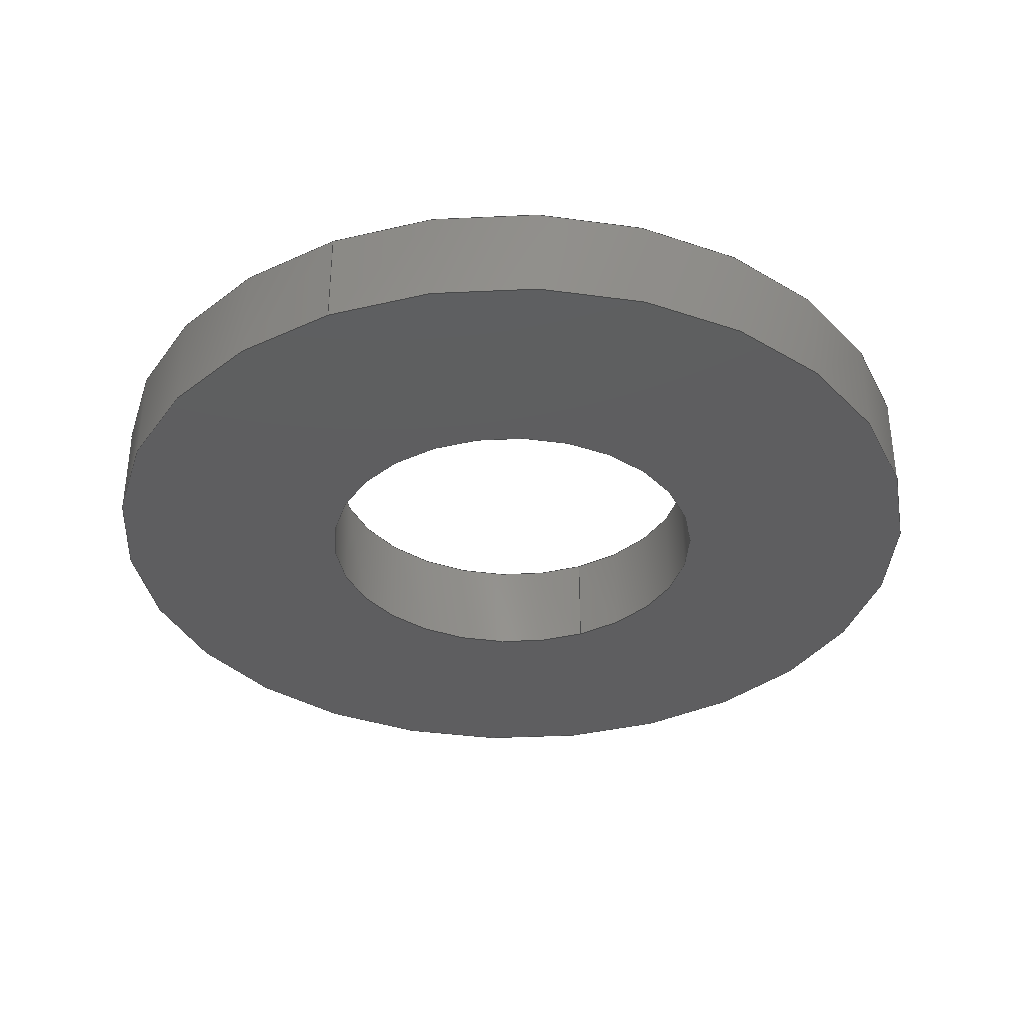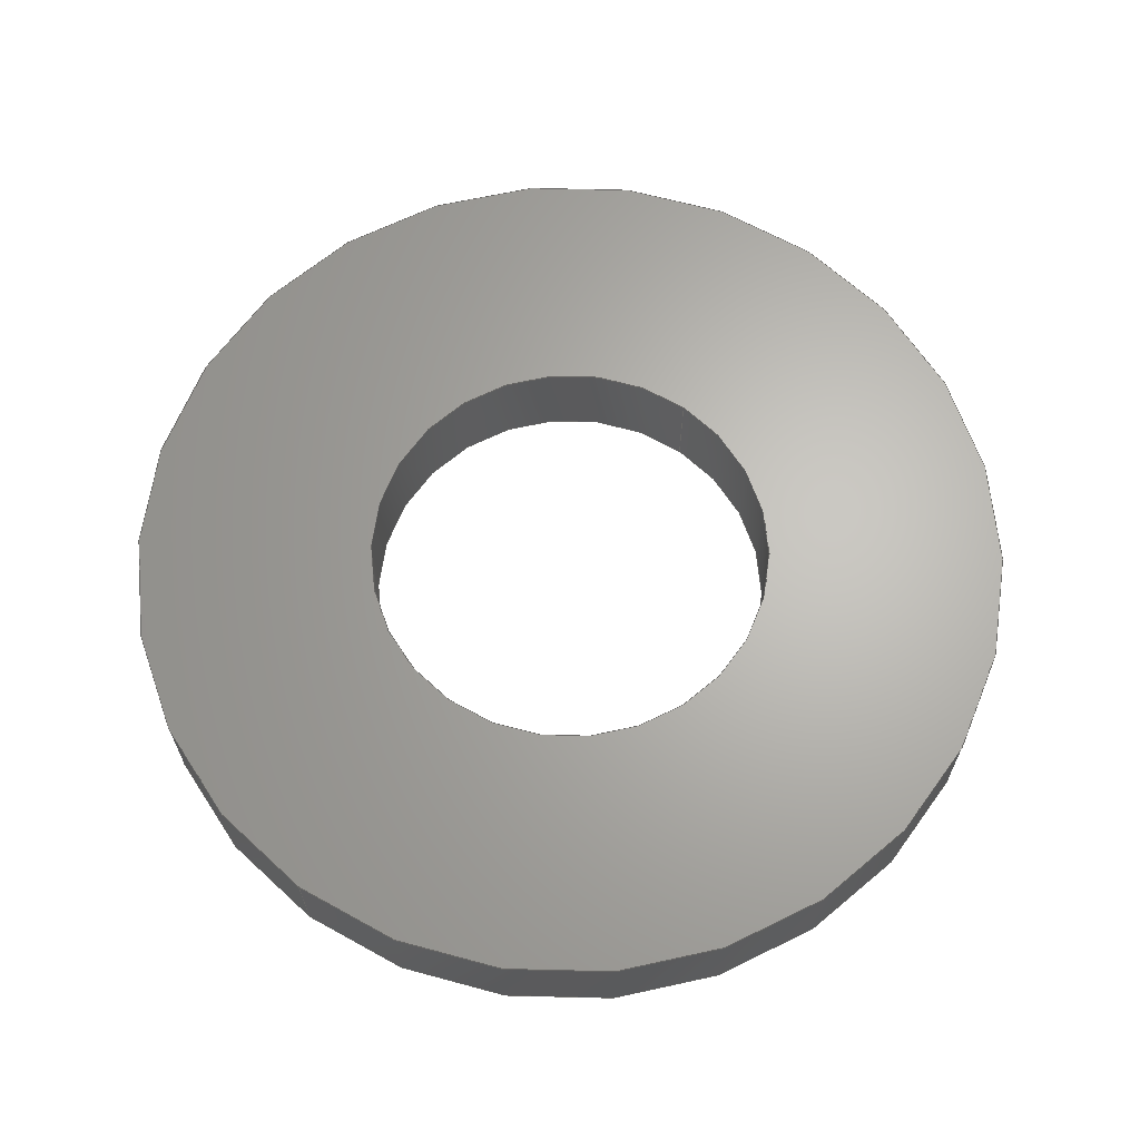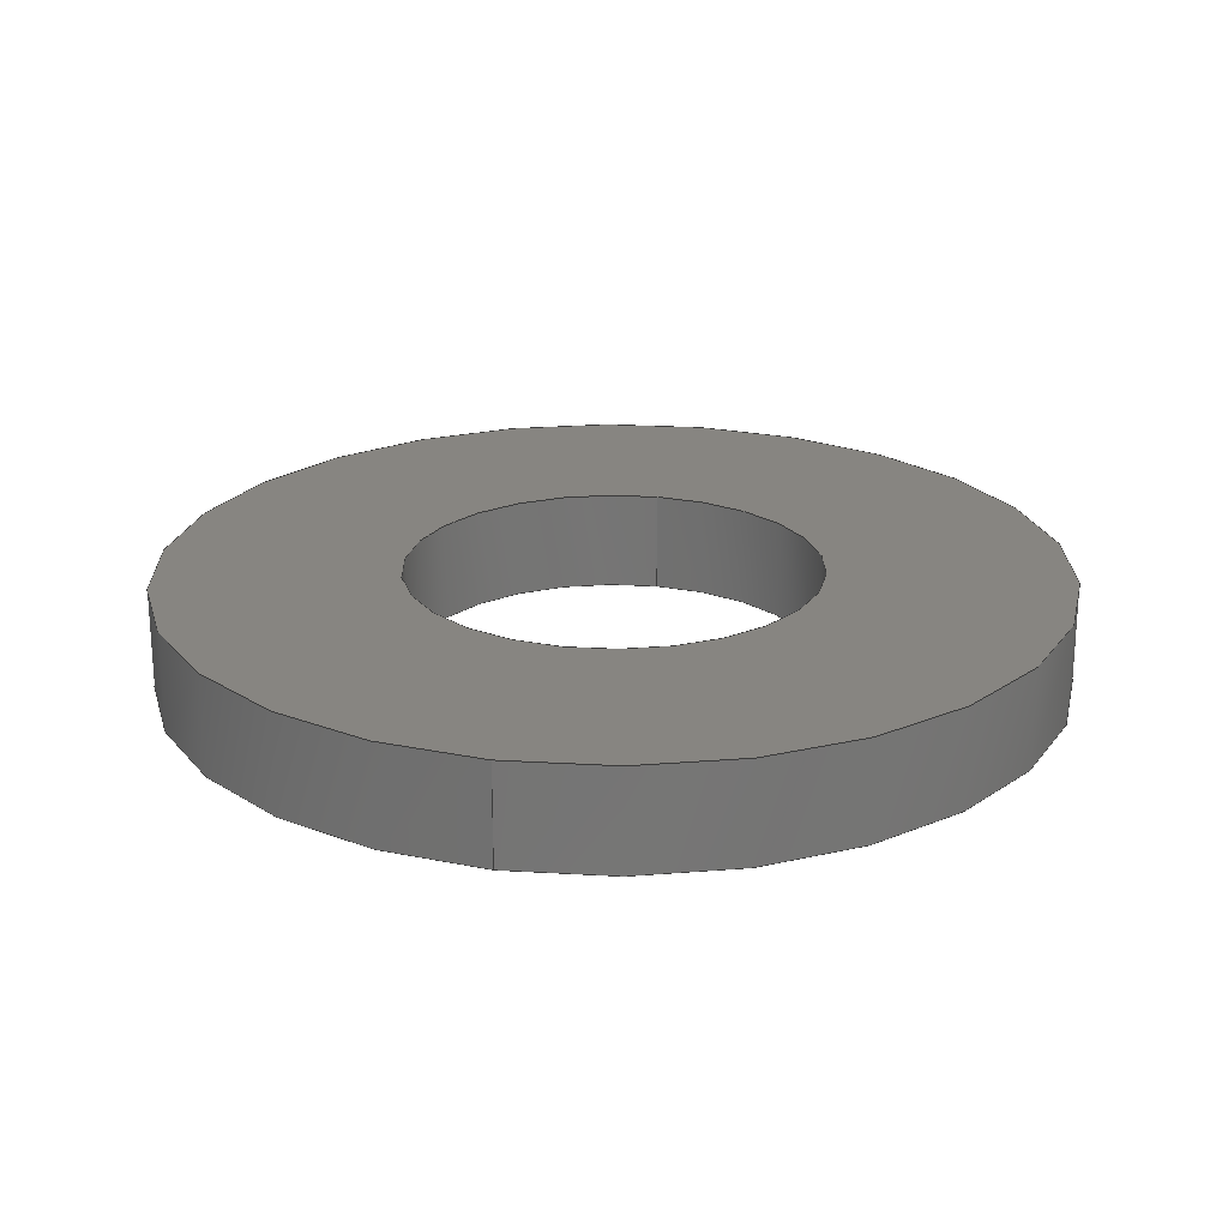
<metadata>
{"format":"step","ext":"step","renderer":"f3d","projection":"perspective","resolution":1024,"background":"white","views":[{"elev":-35.7,"azim":-155.7,"up":"+Y"},{"elev":65.4,"azim":-144.0,"up":"+Y"},{"elev":22.2,"azim":-167.2,"up":"+Y"}]}
</metadata>
<code>
ISO-10303-21;
DATA;
#1 = ORIENTED_EDGE ( 'NONE', *, *, #5, .T. ) ;
#2 = ORIENTED_EDGE ( 'NONE', *, *, #43, .T. ) ;
#3 = EDGE_LOOP ( 'NONE', ( #54, #55 ) ) ;
#4 = VERTEX_POINT ( 'NONE', #128 ) ;
#5 = EDGE_CURVE ( 'NONE', #36, #44, #155, .T. ) ;
#6 = EDGE_LOOP ( 'NONE', ( #7, #65, #61, #46 ) ) ;
#7 = ORIENTED_EDGE ( 'NONE', *, *, #9, .T. ) ;
#8 = VERTEX_POINT ( 'NONE', #76 ) ;
#9 = EDGE_CURVE ( 'NONE', #8, #4, #121, .T. ) ;
#10 = ADVANCED_FACE ( 'NONE', ( #138 ), #123, .F. ) ;
#11 = MANIFOLD_SOLID_BREP ( 'NONE', #69 ) ;
#12 = DIRECTION ( 'NONE',  ( 0, 0, 1 ) ) ;
#13 = DIRECTION ( 'NONE',  ( 0, 1, 0 ) ) ;
#14 = APPROVAL_PERSON_ORGANIZATION ( #80, #113, #112 ) ;
#15 = LOCAL_TIME ( 11, 40, 25, #34 ) ;
#16 = DATE_AND_TIME ( #19, #15 ) ;
#17 = CC_DESIGN_DATE_AND_TIME_ASSIGNMENT ( #16, #18, ( #239 ) ) ;
#18 = DATE_TIME_ROLE ( 'classification_date' ) ;
#19 = CALENDAR_DATE ( 2007, 24, 8 ) ;
#20 = COORDINATED_UNIVERSAL_TIME_OFFSET ( 6, 0, .BEHIND. ) ;
#21 = CALENDAR_DATE ( 2007, 24, 8 ) ;
#22 = APPROVAL_DATE_TIME ( #24, #113 ) ;
#23 = LOCAL_TIME ( 11, 40, 25, #20 ) ;
#24 = DATE_AND_TIME ( #21, #23 ) ;
#25 = CC_DESIGN_APPROVAL ( #113, ( #239 ) ) ;
#26 = ORIENTED_EDGE ( 'NONE', *, *, #66, .F. ) ;
#27 = ORIENTED_EDGE ( 'NONE', *, *, #30, .F. ) ;
#28 = ORIENTED_EDGE ( 'NONE', *, *, #47, .T. ) ;
#29 = ADVANCED_FACE ( 'NONE', ( #129 ), #173, .T. ) ;
#30 = EDGE_CURVE ( 'NONE', #67, #63, #139, .T. ) ;
#31 = ADVANCED_FACE ( 'NONE', ( #148 ), #140, .T. ) ;
#32 = ORIENTED_EDGE ( 'NONE', *, *, #38, .F. ) ;
#33 = ORIENTED_EDGE ( 'NONE', *, *, #51, .T. ) ;
#34 = COORDINATED_UNIVERSAL_TIME_OFFSET ( 6, 0, .BEHIND. ) ;
#35 = EDGE_LOOP ( 'NONE', ( #32, #64, #33, #68 ) ) ;
#36 = VERTEX_POINT ( 'NONE', #178 ) ;
#37 = ORIENTED_EDGE ( 'NONE', *, *, #38, .T. ) ;
#38 = EDGE_CURVE ( 'NONE', #44, #39, #177, .T. ) ;
#39 = VERTEX_POINT ( 'NONE', #124 ) ;
#40 = ORIENTED_EDGE ( 'NONE', *, *, #30, .T. ) ;
#41 = EDGE_LOOP ( 'NONE', ( #42, #37, #59, #50 ) ) ;
#42 = ORIENTED_EDGE ( 'NONE', *, *, #43, .F. ) ;
#43 = EDGE_CURVE ( 'NONE', #44, #36, #154, .T. ) ;
#44 = VERTEX_POINT ( 'NONE', #149 ) ;
#45 = EDGE_LOOP ( 'NONE', ( #26, #60, #28, #27 ) ) ;
#46 = ORIENTED_EDGE ( 'NONE', *, *, #47, .F. ) ;
#47 = EDGE_CURVE ( 'NONE', #8, #63, #135, .T. ) ;
#48 = EDGE_CURVE ( 'NONE', #39, #49, #131, .T. ) ;
#49 = VERTEX_POINT ( 'NONE', #168 ) ;
#50 = ORIENTED_EDGE ( 'NONE', *, *, #51, .F. ) ;
#51 = EDGE_CURVE ( 'NONE', #36, #49, #167, .T. ) ;
#52 = ADVANCED_FACE ( 'NONE', ( #163, #162 ), #160, .T. ) ;
#53 = EDGE_LOOP ( 'NONE', ( #1, #2 ) ) ;
#54 = ORIENTED_EDGE ( 'NONE', *, *, #9, .F. ) ;
#55 = ORIENTED_EDGE ( 'NONE', *, *, #56, .F. ) ;
#56 = EDGE_CURVE ( 'NONE', #4, #8, #100, .T. ) ;
#57 = ADVANCED_FACE ( 'NONE', ( #101, #96 ), #95, .F. ) ;
#58 = EDGE_LOOP ( 'NONE', ( #71, #73 ) ) ;
#59 = ORIENTED_EDGE ( 'NONE', *, *, #48, .T. ) ;
#60 = ORIENTED_EDGE ( 'NONE', *, *, #56, .T. ) ;
#61 = ORIENTED_EDGE ( 'NONE', *, *, #62, .F. ) ;
#62 = EDGE_CURVE ( 'NONE', #63, #67, #90, .T. ) ;
#63 = VERTEX_POINT ( 'NONE', #108 ) ;
#64 = ORIENTED_EDGE ( 'NONE', *, *, #5, .F. ) ;
#65 = ORIENTED_EDGE ( 'NONE', *, *, #66, .T. ) ;
#66 = EDGE_CURVE ( 'NONE', #4, #67, #107, .T. ) ;
#67 = VERTEX_POINT ( 'NONE', #88 ) ;
#68 = ORIENTED_EDGE ( 'NONE', *, *, #72, .T. ) ;
#69 = CLOSED_SHELL ( 'NONE', ( #29, #31, #52, #57, #70, #10 ) ) ;
#70 = ADVANCED_FACE ( 'NONE', ( #87 ), #86, .F. ) ;
#71 = ORIENTED_EDGE ( 'NONE', *, *, #72, .F. ) ;
#72 = EDGE_CURVE ( 'NONE', #49, #39, #85, .T. ) ;
#73 = ORIENTED_EDGE ( 'NONE', *, *, #48, .F. ) ;
#74 = EDGE_LOOP ( 'NONE', ( #75, #40 ) ) ;
#75 = ORIENTED_EDGE ( 'NONE', *, *, #62, .T. ) ;
#76 = CARTESIAN_POINT ( 'NONE',  ( 0, 0.042, -0.0865 ) ) ;
#77 = CARTESIAN_POINT ( 'NONE',  ( 0, 0, 0 ) ) ;
#78 = AXIS2_PLACEMENT_3D ( 'NONE', #77, #13, #12 ) ;
#79 = APPROVAL_STATUS ( 'not_yet_approved' ) ;
#80 = PERSON_AND_ORGANIZATION ( #233, #247 ) ;
#81 = DIRECTION ( 'NONE',  ( 0, 0, -1 ) ) ;
#82 = DIRECTION ( 'NONE',  ( 0, -1, 0 ) ) ;
#83 = CARTESIAN_POINT ( 'NONE',  ( 0, 0.042, 0 ) ) ;
#84 = AXIS2_PLACEMENT_3D ( 'NONE', #83, #82, #81 ) ;
#85 = CIRCLE ( 'NONE', #78, 0.1875 ) ;
#86 = CYLINDRICAL_SURFACE ( 'NONE', #84, 0.0865 ) ;
#87 = FACE_OUTER_BOUND ( 'NONE', #45, .T. ) ;
#88 = CARTESIAN_POINT ( 'NONE',  ( 1.059e-17, 0, 0.0865 ) ) ;
#89 = CARTESIAN_POINT ( 'NONE',  ( 0, 0, 0 ) ) ;
#90 = CIRCLE ( 'NONE', #111, 0.0865 ) ;
#91 = DIRECTION ( 'NONE',  ( 0, 0, 1 ) ) ;
#92 = DIRECTION ( 'NONE',  ( 0, 1, 0 ) ) ;
#93 = CARTESIAN_POINT ( 'NONE',  ( 0, 0, 0 ) ) ;
#94 = AXIS2_PLACEMENT_3D ( 'NONE', #93, #92, #91 ) ;
#95 = PLANE ( 'NONE',  #94 ) ;
#96 = FACE_BOUND ( 'NONE', #74, .T. ) ;
#97 = DIRECTION ( 'NONE',  ( 0, 0, 1 ) ) ;
#98 = DIRECTION ( 'NONE',  ( 0, 1, 0 ) ) ;
#99 = AXIS2_PLACEMENT_3D ( 'NONE', #161, #98, #97 ) ;
#100 = CIRCLE ( 'NONE', #99, 0.0865 ) ;
#101 = FACE_OUTER_BOUND ( 'NONE', #58, .T. ) ;
#102 = DIRECTION ( 'NONE',  ( 0, 1, 0 ) ) ;
#103 = CARTESIAN_POINT ( 'NONE',  ( 0, 0.042, 0 ) ) ;
#104 = DIRECTION ( 'NONE',  ( 0, -1, 0 ) ) ;
#105 = VECTOR ( 'NONE', #104, 39.37 ) ;
#106 = CARTESIAN_POINT ( 'NONE',  ( 1.059e-17, 0.042, 0.0865 ) ) ;
#107 = LINE ( 'NONE', #106, #105 ) ;
#108 = CARTESIAN_POINT ( 'NONE',  ( 0, 0, -0.0865 ) ) ;
#109 = DIRECTION ( 'NONE',  ( 0, 0, 1 ) ) ;
#110 = DIRECTION ( 'NONE',  ( 0, 1, 0 ) ) ;
#111 = AXIS2_PLACEMENT_3D ( 'NONE', #89, #110, #109 ) ;
#112 = APPROVAL_ROLE ( '' ) ;
#113 = APPROVAL ( #79, 'UNSPECIFIED' ) ;
#114 = DIRECTION ( 'NONE',  ( 0, 0, -1 ) ) ;
#115 = DIRECTION ( 'NONE',  ( 0, -1, 0 ) ) ;
#116 = AXIS2_PLACEMENT_3D ( 'NONE', #143, #115, #114 ) ;
#117 = CARTESIAN_POINT ( 'NONE',  ( 0, 0.042, 0 ) ) ;
#118 = AXIS2_PLACEMENT_3D ( 'NONE', #117, #142, #130 ) ;
#119 = DIRECTION ( 'NONE',  ( 0, 0, 1 ) ) ;
#120 = AXIS2_PLACEMENT_3D ( 'NONE', #103, #102, #119 ) ;
#121 = CIRCLE ( 'NONE', #120, 0.0865 ) ;
#122 = DIRECTION ( 'NONE',  ( 0, 0, 1 ) ) ;
#123 = CYLINDRICAL_SURFACE ( 'NONE', #118, 0.0865 ) ;
#124 = CARTESIAN_POINT ( 'NONE',  ( 2.296e-17, 0, 0.1875 ) ) ;
#125 = DIRECTION ( 'NONE',  ( 0, -1, 0 ) ) ;
#126 = VECTOR ( 'NONE', #125, 39.37 ) ;
#127 = CARTESIAN_POINT ( 'NONE',  ( 2.296e-17, 0.042, 0.1875 ) ) ;
#128 = CARTESIAN_POINT ( 'NONE',  ( 1.059e-17, 0.042, 0.0865 ) ) ;
#129 = FACE_OUTER_BOUND ( 'NONE', #41, .T. ) ;
#130 = DIRECTION ( 'NONE',  ( 0, 0, -1 ) ) ;
#131 = CIRCLE ( 'NONE', #172, 0.1875 ) ;
#132 = DIRECTION ( 'NONE',  ( 0, -1, 0 ) ) ;
#133 = VECTOR ( 'NONE', #132, 39.37 ) ;
#134 = CARTESIAN_POINT ( 'NONE',  ( 0, 0.042, -0.0865 ) ) ;
#135 = LINE ( 'NONE', #134, #133 ) ;
#136 = DIRECTION ( 'NONE',  ( 0, 1, 0 ) ) ;
#137 = AXIS2_PLACEMENT_3D ( 'NONE', #179, #136, #122 ) ;
#138 = FACE_OUTER_BOUND ( 'NONE', #6, .T. ) ;
#139 = CIRCLE ( 'NONE', #147, 0.0865 ) ;
#140 = CYLINDRICAL_SURFACE ( 'NONE', #176, 0.1875 ) ;
#141 = CARTESIAN_POINT ( 'NONE',  ( 0, 0.042, 0 ) ) ;
#142 = DIRECTION ( 'NONE',  ( 0, -1, 0 ) ) ;
#143 = CARTESIAN_POINT ( 'NONE',  ( 0, 0.042, 0 ) ) ;
#144 = DIRECTION ( 'NONE',  ( 0, 0, 1 ) ) ;
#145 = DIRECTION ( 'NONE',  ( 0, 1, 0 ) ) ;
#146 = CARTESIAN_POINT ( 'NONE',  ( 0, 0, 0 ) ) ;
#147 = AXIS2_PLACEMENT_3D ( 'NONE', #146, #145, #144 ) ;
#148 = FACE_OUTER_BOUND ( 'NONE', #35, .T. ) ;
#149 = CARTESIAN_POINT ( 'NONE',  ( 2.296e-17, 0.042, 0.1875 ) ) ;
#150 = DIRECTION ( 'NONE',  ( 0, 0, 1 ) ) ;
#151 = DIRECTION ( 'NONE',  ( 0, 1, 0 ) ) ;
#152 = CARTESIAN_POINT ( 'NONE',  ( 0, 0.042, 0 ) ) ;
#153 = AXIS2_PLACEMENT_3D ( 'NONE', #152, #151, #150 ) ;
#154 = CIRCLE ( 'NONE', #153, 0.1875 ) ;
#155 = CIRCLE ( 'NONE', #137, 0.1875 ) ;
#156 = DIRECTION ( 'NONE',  ( 0, 0, 1 ) ) ;
#157 = DIRECTION ( 'NONE',  ( 0, 1, 0 ) ) ;
#158 = CARTESIAN_POINT ( 'NONE',  ( 0, 0.042, 0 ) ) ;
#159 = AXIS2_PLACEMENT_3D ( 'NONE', #158, #157, #156 ) ;
#160 = PLANE ( 'NONE',  #159 ) ;
#161 = CARTESIAN_POINT ( 'NONE',  ( 0, 0.042, 0 ) ) ;
#162 = FACE_BOUND ( 'NONE', #3, .T. ) ;
#163 = FACE_OUTER_BOUND ( 'NONE', #53, .T. ) ;
#164 = DIRECTION ( 'NONE',  ( 0, -1, 0 ) ) ;
#165 = VECTOR ( 'NONE', #164, 39.37 ) ;
#166 = CARTESIAN_POINT ( 'NONE',  ( 0, 0.042, -0.1875 ) ) ;
#167 = LINE ( 'NONE', #166, #165 ) ;
#168 = CARTESIAN_POINT ( 'NONE',  ( 0, 0, -0.1875 ) ) ;
#169 = DIRECTION ( 'NONE',  ( 0, 0, 1 ) ) ;
#170 = DIRECTION ( 'NONE',  ( 0, 1, 0 ) ) ;
#171 = CARTESIAN_POINT ( 'NONE',  ( 0, 0, 0 ) ) ;
#172 = AXIS2_PLACEMENT_3D ( 'NONE', #171, #170, #169 ) ;
#173 = CYLINDRICAL_SURFACE ( 'NONE', #116, 0.1875 ) ;
#174 = DIRECTION ( 'NONE',  ( 0, 0, -1 ) ) ;
#175 = DIRECTION ( 'NONE',  ( 0, -1, 0 ) ) ;
#176 = AXIS2_PLACEMENT_3D ( 'NONE', #141, #175, #174 ) ;
#177 = LINE ( 'NONE', #127, #126 ) ;
#178 = CARTESIAN_POINT ( 'NONE',  ( 0, 0.042, -0.1875 ) ) ;
#179 = CARTESIAN_POINT ( 'NONE',  ( 0, 0.042, 0 ) ) ;
#180 =( LENGTH_UNIT ( ) NAMED_UNIT ( * ) SI_UNIT ( $, .METRE. ) );
#181 = LENGTH_MEASURE_WITH_UNIT ( LENGTH_MEASURE( 0.0254 ), #180 );
#182 =( GEOMETRIC_REPRESENTATION_CONTEXT ( 3 ) GLOBAL_UNCERTAINTY_ASSIGNED_CONTEXT ( ( #183 ) ) GLOBAL_UNIT_ASSIGNED_CONTEXT ( ( #200, #217, #201 ) ) REPRESENTATION_CONTEXT ( 'NONE', 'WORKASPACE' ) );
#183 = UNCERTAINTY_MEASURE_WITH_UNIT (LENGTH_MEASURE( 1e-05 ), #200, 'distance_accuracy_value', 'NONE');
#184 = CC_DESIGN_PERSON_AND_ORGANIZATION_ASSIGNMENT ( #186, #185, ( #189 ) ) ;
#185 = PERSON_AND_ORGANIZATION_ROLE ( 'creator' ) ;
#186 = PERSON_AND_ORGANIZATION ( #233, #247 ) ;
#187 = CC_DESIGN_APPROVAL ( #225, ( #189 ) ) ;
#188 = AXIS2_PLACEMENT_3D ( 'NONE', #205, #228, #248 ) ;
#189 = PRODUCT_DEFINITION ( 'UNKNOWN', '', #193, #190 ) ;
#190 = DESIGN_CONTEXT ( 'detailed design', #192, 'design' ) ;
#191 = APPLICATION_PROTOCOL_DEFINITION ( 'international standard', 'config_control_design', 1994, #192 ) ;
#192 = APPLICATION_CONTEXT ( 'configuration controlled 3d designs of mechanical parts and assemblies' ) ;
#193 = PRODUCT_DEFINITION_FORMATION_WITH_SPECIFIED_SOURCE ( 'ANY', '', #202, .NOT_KNOWN. ) ;
#194 = CC_DESIGN_DATE_AND_TIME_ASSIGNMENT ( #196, #195, ( #189 ) ) ;
#195 = DATE_TIME_ROLE ( 'creation_date' ) ;
#196 = DATE_AND_TIME ( #197, #198 ) ;
#197 = CALENDAR_DATE ( 2007, 24, 8 ) ;
#198 = LOCAL_TIME ( 11, 40, 25, #199 ) ;
#199 = COORDINATED_UNIVERSAL_TIME_OFFSET ( 6, 0, .BEHIND. ) ;
#200 =( CONVERSION_BASED_UNIT ( 'INCH', #181 ) LENGTH_UNIT ( ) NAMED_UNIT ( #204 ) );
#201 =( NAMED_UNIT ( * ) SI_UNIT ( $, .STERADIAN. ) SOLID_ANGLE_UNIT ( ) );
#202 = PRODUCT ( 'WASHER-TEFLON', 'WASHER-TEFLON', '', ( #203 ) ) ;
#203 = MECHANICAL_CONTEXT ( 'NONE', #235, 'mechanical' ) ;
#204 = DIMENSIONAL_EXPONENTS ( 1, 0, 0, 0, 0, 0, 0 ) ;
#205 = CARTESIAN_POINT ( 'NONE',  ( 0, 0, 0 ) ) ;
#206 = CC_DESIGN_APPROVAL ( #214, ( #193 ) ) ;
#207 = APPROVAL_DATE_TIME ( #208, #214 ) ;
#208 = DATE_AND_TIME ( #209, #210 ) ;
#209 = CALENDAR_DATE ( 2007, 24, 8 ) ;
#210 = LOCAL_TIME ( 11, 40, 25, #211 ) ;
#211 = COORDINATED_UNIVERSAL_TIME_OFFSET ( 6, 0, .BEHIND. ) ;
#212 = APPROVAL_PERSON_ORGANIZATION ( #216, #214, #213 ) ;
#213 = APPROVAL_ROLE ( '' ) ;
#214 = APPROVAL ( #215, 'UNSPECIFIED' ) ;
#215 = APPROVAL_STATUS ( 'not_yet_approved' ) ;
#216 = PERSON_AND_ORGANIZATION ( #233, #247 ) ;
#217 =( NAMED_UNIT ( * ) PLANE_ANGLE_UNIT ( ) SI_UNIT ( $, .RADIAN. ) );
#218 = APPROVAL_DATE_TIME ( #219, #225 ) ;
#219 = DATE_AND_TIME ( #220, #221 ) ;
#220 = CALENDAR_DATE ( 2007, 24, 8 ) ;
#221 = LOCAL_TIME ( 11, 40, 25, #222 ) ;
#222 = COORDINATED_UNIVERSAL_TIME_OFFSET ( 6, 0, .BEHIND. ) ;
#223 = APPROVAL_PERSON_ORGANIZATION ( #227, #225, #224 ) ;
#224 = APPROVAL_ROLE ( '' ) ;
#225 = APPROVAL ( #226, 'UNSPECIFIED' ) ;
#226 = APPROVAL_STATUS ( 'not_yet_approved' ) ;
#227 = PERSON_AND_ORGANIZATION ( #233, #247 ) ;
#228 = DIRECTION ( 'NONE',  ( 0, 0, 1 ) ) ;
#229 = ADVANCED_BREP_SHAPE_REPRESENTATION ( 'WASHER-TEFLON', ( #11, #188 ), #182 ) ;
#230 = CC_DESIGN_PERSON_AND_ORGANIZATION_ASSIGNMENT ( #232, #231, ( #202 ) ) ;
#231 = PERSON_AND_ORGANIZATION_ROLE ( 'design_owner' ) ;
#232 = PERSON_AND_ORGANIZATION ( #233, #247 ) ;
#233 = PERSON ( 'UNSPECIFIED', 'UNSPECIFIED', 'UNSPECIFIED', ('UNSPECIFIED'), ('UNSPECIFIED'), ('UNSPECIFIED') ) ;
#234 = APPLICATION_PROTOCOL_DEFINITION ( 'international standard', 'config_control_design', 1994, #235 ) ;
#235 = APPLICATION_CONTEXT ( 'configuration controlled 3d designs of mechanical parts and assemblies' ) ;
#236 = CC_DESIGN_PERSON_AND_ORGANIZATION_ASSIGNMENT ( #238, #237, ( #239 ) ) ;
#237 = PERSON_AND_ORGANIZATION_ROLE ( 'classification_officer' ) ;
#238 = PERSON_AND_ORGANIZATION ( #233, #247 ) ;
#239 = SECURITY_CLASSIFICATION ( '', '', #240 ) ;
#240 = SECURITY_CLASSIFICATION_LEVEL ( 'unclassified' ) ;
#241 = CC_DESIGN_PERSON_AND_ORGANIZATION_ASSIGNMENT ( #243, #242, ( #193 ) ) ;
#242 = PERSON_AND_ORGANIZATION_ROLE ( 'design_supplier' ) ;
#243 = PERSON_AND_ORGANIZATION ( #233, #247 ) ;
#244 = CC_DESIGN_PERSON_AND_ORGANIZATION_ASSIGNMENT ( #246, #245, ( #193 ) ) ;
#245 = PERSON_AND_ORGANIZATION_ROLE ( 'creator' ) ;
#246 = PERSON_AND_ORGANIZATION ( #233, #247 ) ;
#247 = ORGANIZATION ( 'UNSPECIFIED', 'UNSPECIFIED', '' ) ;
#248 = DIRECTION ( 'NONE',  ( 1, 0, 0 ) ) ;
#249 = SHAPE_DEFINITION_REPRESENTATION ( #250, #229 ) ;
#250 = PRODUCT_DEFINITION_SHAPE ( 'NONE', 'NONE',  #189 ) ;
#251 = PRODUCT_RELATED_PRODUCT_CATEGORY ( 'detail', '', ( #202 ) ) ;
#252 = CC_DESIGN_SECURITY_CLASSIFICATION ( #239, ( #193 ) ) ;
ENDSEC;
END-ISO-10303-21;

</code>
